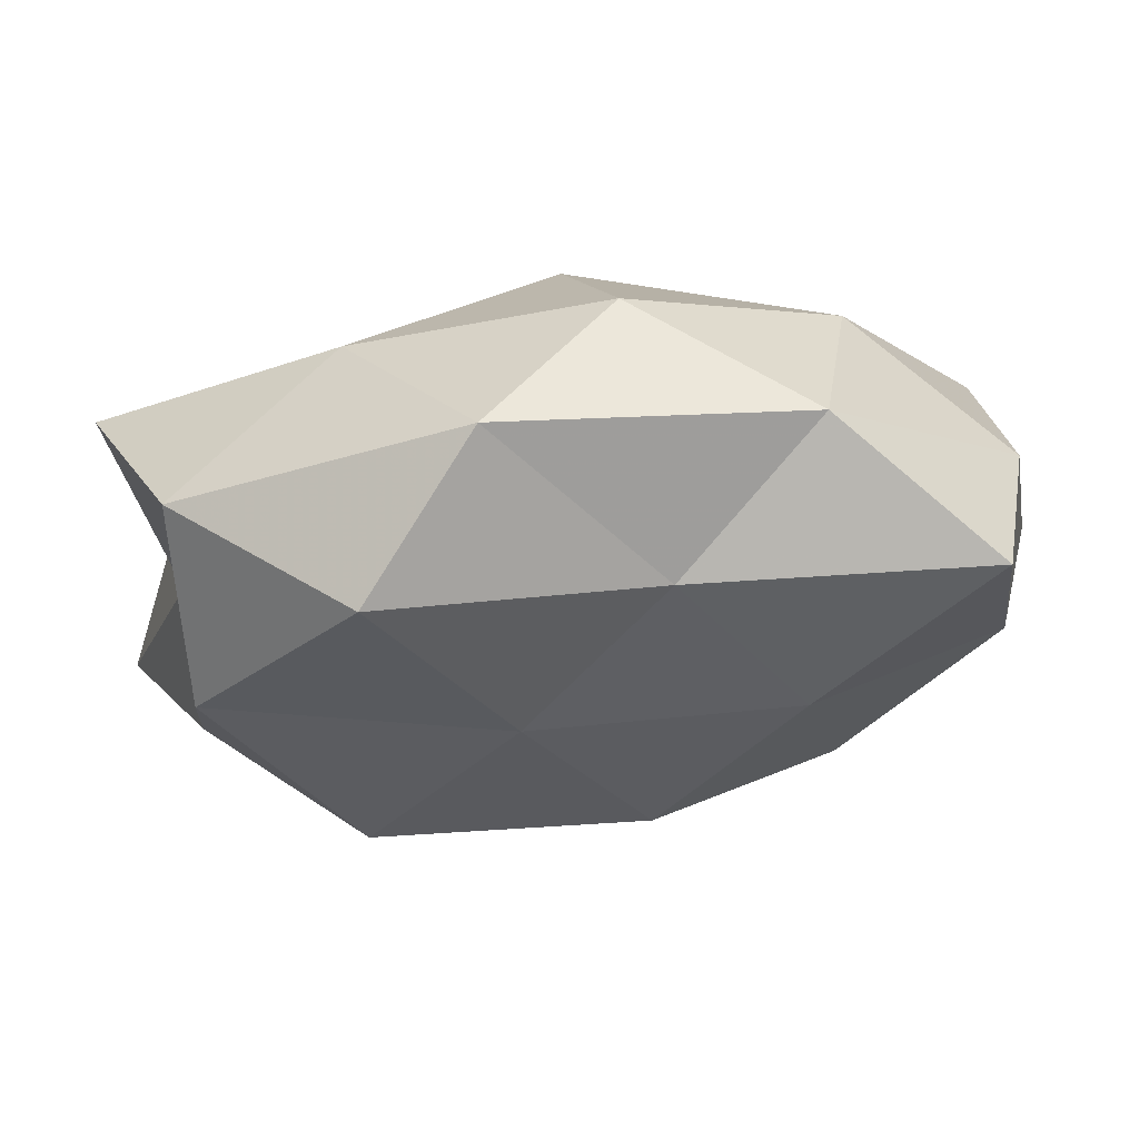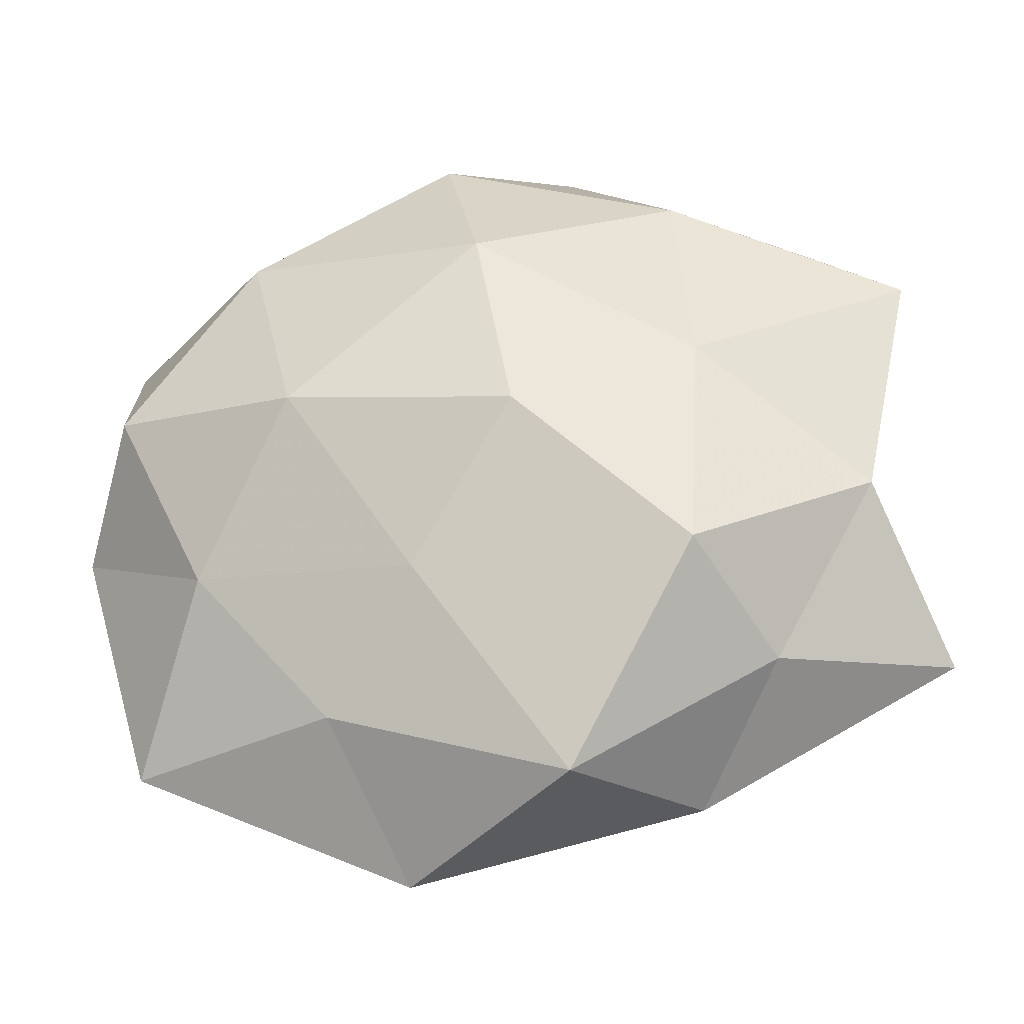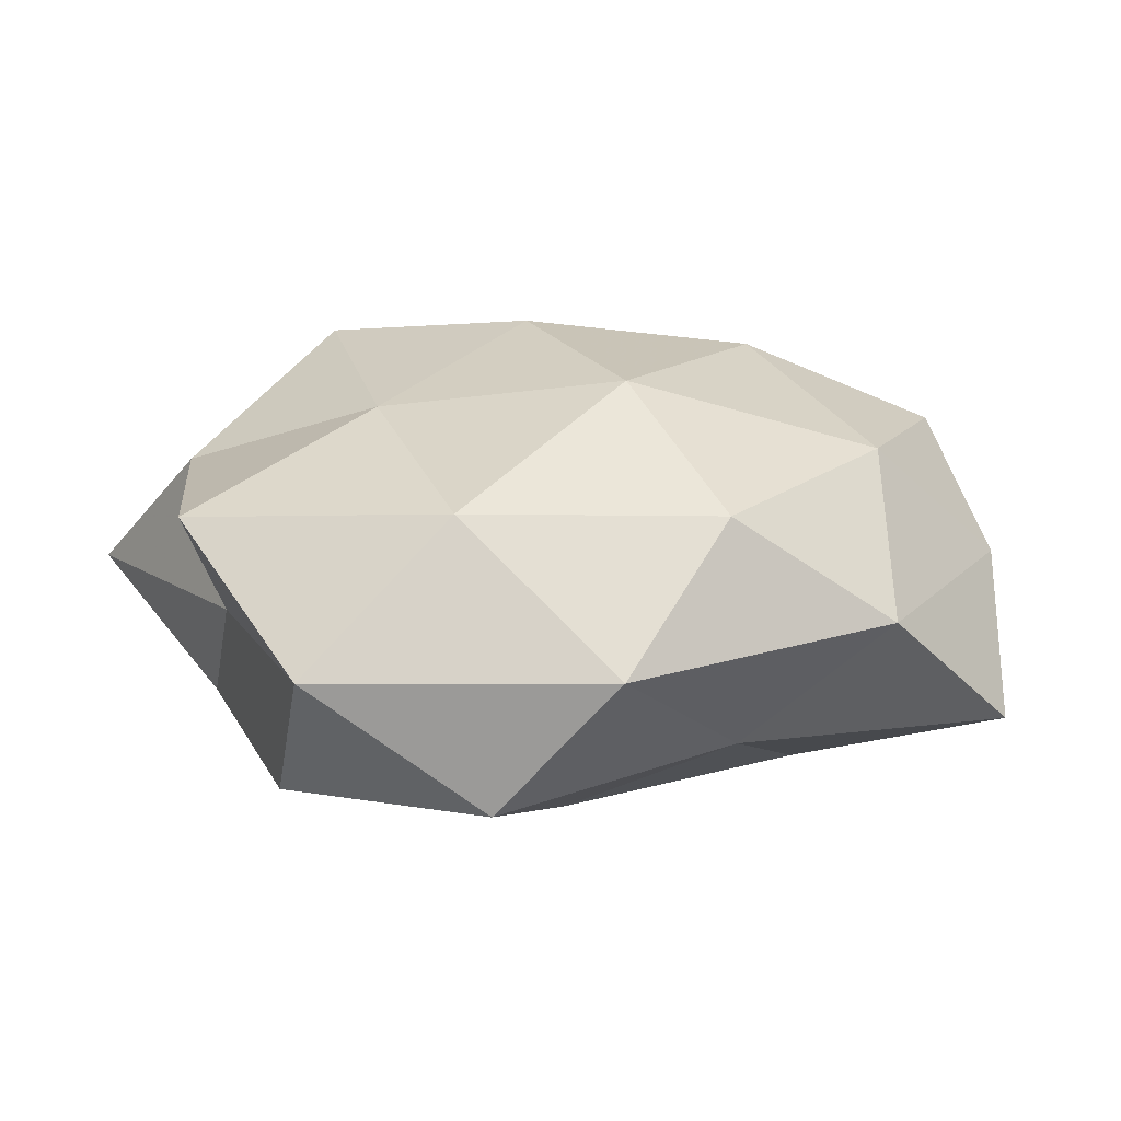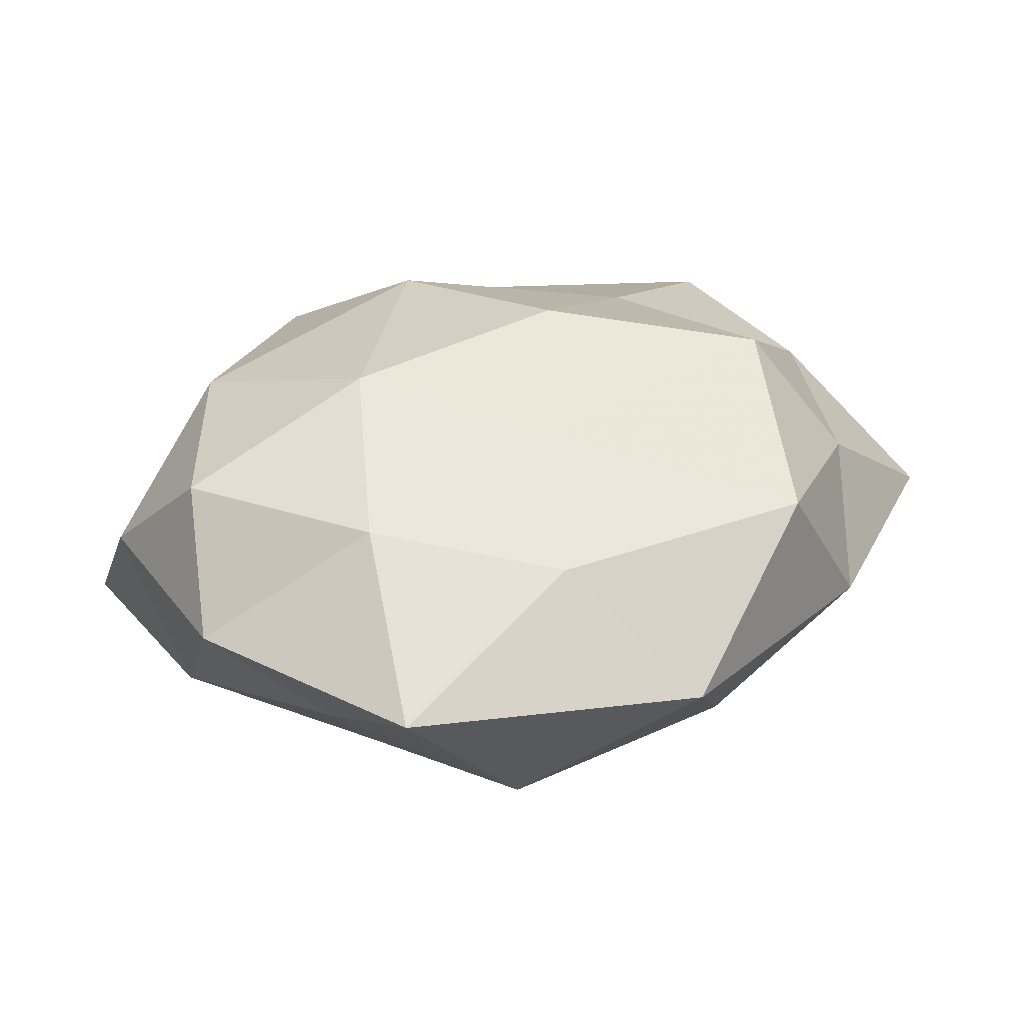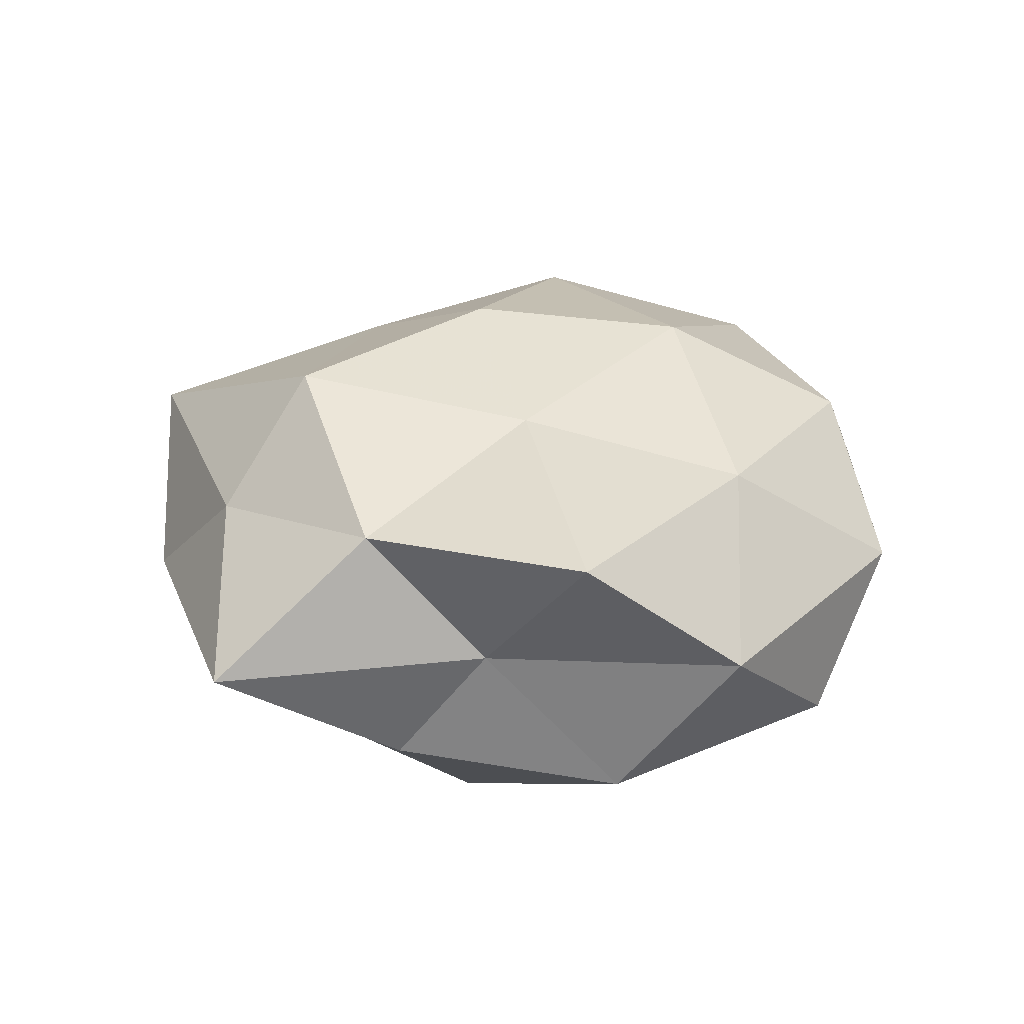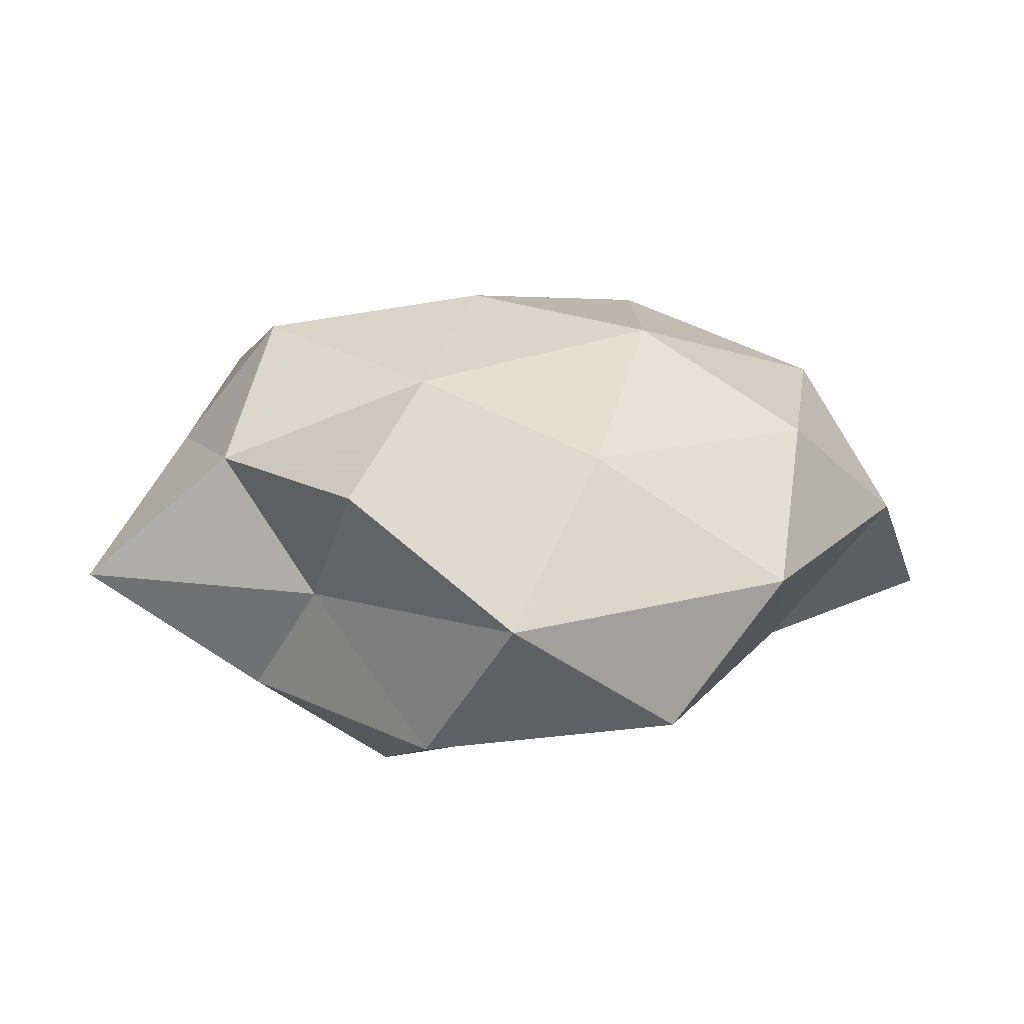
<metadata>
{"format":"obj","ext":"obj","renderer":"f3d","projection":"perspective","resolution":1024,"background":"white","views":[{"elev":75.8,"azim":175.6,"up":"+Y"},{"elev":-32.6,"azim":6.5,"up":"+Y"},{"elev":17.4,"azim":162.7,"up":"+Z"},{"elev":27.5,"azim":-39.0,"up":"+Z"},{"elev":23.3,"azim":101.8,"up":"+Z"},{"elev":15.4,"azim":131.1,"up":"+Z"}]}
</metadata>
<code>
v 0.02303 0.005643 0.02128
v -0.02845 0.02404 0.01716
v 0.002629 -0.03643 -0.01327
v -0.04044 0.03416 -0.01191
v -0.001085 0.01915 0.02553
v 0.04154 -0.008488 0.01324
v -0.04518 0.01962 0.002676
v 0.02091 0.03006 0.01567
v -0.006292 0.00327 -0.02852
v -0.04389 0.007426 -0.01207
v -0.02492 -0.03261 -0.01543
v -0.0417 -0.03427 0.0007174
v 0.04026 -0.00551 -0.01368
v -0.02224 0.0003087 0.02422
v 0.008116 0.04659 0.0018
v 0.04693 0.01714 0.014
v 0.02303 -0.001418 -0.02734
v -0.01107 -0.04807 -0.0007871
v 0.04972 -0.02399 -0.002014
v 0.04037 0.004654 -0.0007202
v 0.03844 0.03295 0.0003116
v -0.02418 0.03989 0.00266
v 0.006399 0.02136 -0.02172
v -0.008933 0.03376 -0.01137
v -0.03765 -0.01369 -0.009594
v -0.001759 -0.02003 -0.02439
v -0.03335 -0.01667 0.01437
v -0.008461 -0.02014 0.02052
v 0.007874 -0.04288 0.01523
v 0.03008 -0.02846 0.01055
v -0.01868 -0.0333 0.01159
v -0.02674 -0.006828 -0.02098
v 0.02018 0.0406 -0.01335
v 0.02099 -0.04024 -0.0016
v 0.003133 -0.003999 0.02768
v 0.03785 0.01942 -0.01653
v -0.04961 -0.00641 0.001936
v 0.02191 -0.02086 0.02432
v 0.02597 -0.02534 -0.01636
v -0.005822 0.03853 0.01547
v -0.04347 0.004584 0.01484
v -0.02205 0.01753 -0.02053
f 8 5 1
f 10 7 4
f 14 5 2
f 1 6 16
f 16 8 1
f 18 11 3
f 12 11 18
f 20 16 6
f 20 6 19
f 13 20 19
f 15 8 21
f 21 8 16
f 21 16 20
f 22 7 2
f 22 4 7
f 23 17 9
f 24 4 22
f 24 22 15
f 12 25 11
f 3 11 26
f 9 17 26
f 28 14 27
f 19 6 30
f 31 12 18
f 31 27 12
f 31 28 27
f 31 18 29
f 31 29 28
f 10 32 25
f 11 25 32
f 26 32 9
f 11 32 26
f 33 15 21
f 33 24 15
f 33 23 24
f 18 3 34
f 18 34 29
f 30 34 19
f 29 34 30
f 1 5 35
f 14 35 5
f 28 35 14
f 36 13 17
f 36 20 13
f 21 20 36
f 36 17 23
f 33 21 36
f 33 36 23
f 37 7 10
f 25 37 10
f 12 37 25
f 27 37 12
f 38 6 1
f 29 38 28
f 38 30 6
f 29 30 38
f 35 38 1
f 28 38 35
f 17 13 39
f 19 39 13
f 26 39 3
f 17 39 26
f 34 3 39
f 34 39 19
f 2 5 40
f 8 40 5
f 15 40 8
f 40 22 2
f 15 22 40
f 2 7 41
f 41 14 2
f 27 14 41
f 37 41 7
f 27 41 37
f 4 42 10
f 23 9 42
f 24 42 4
f 23 42 24
f 42 9 32
f 42 32 10

</code>
